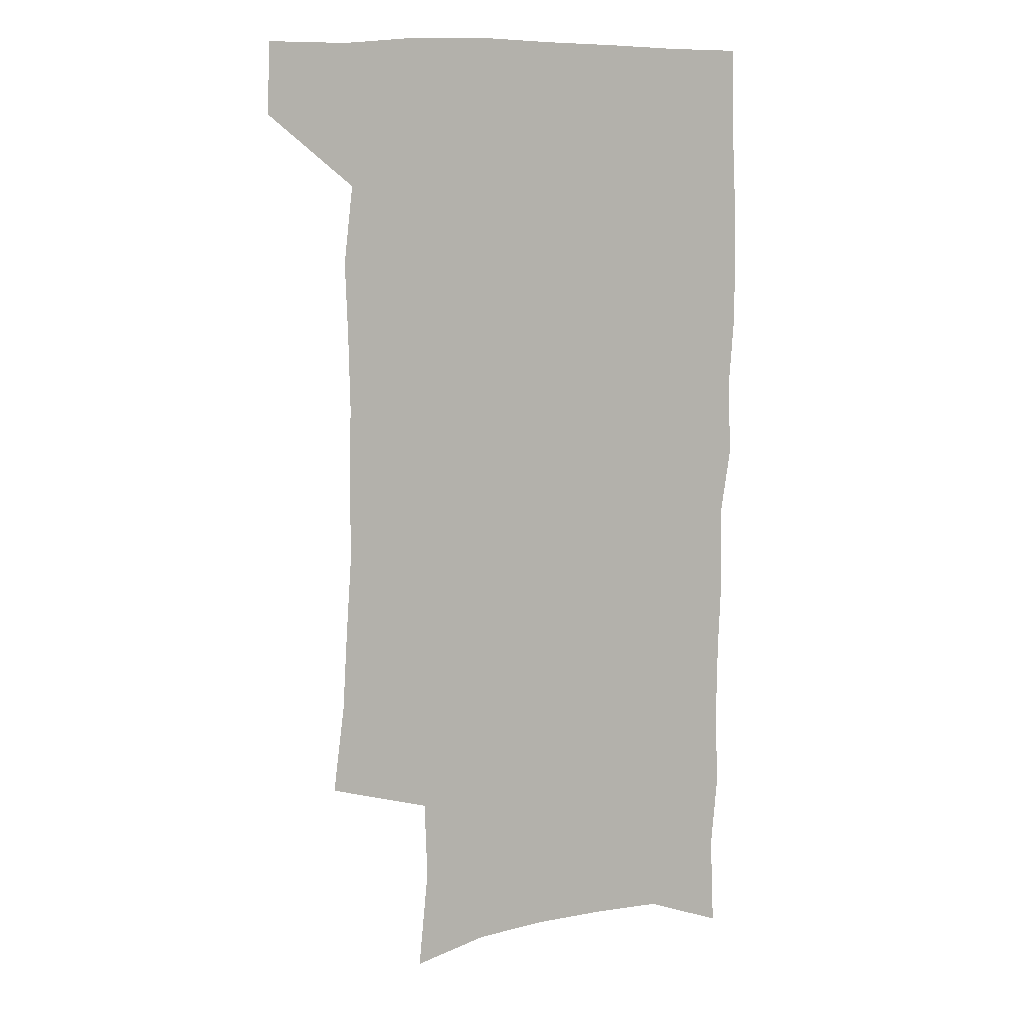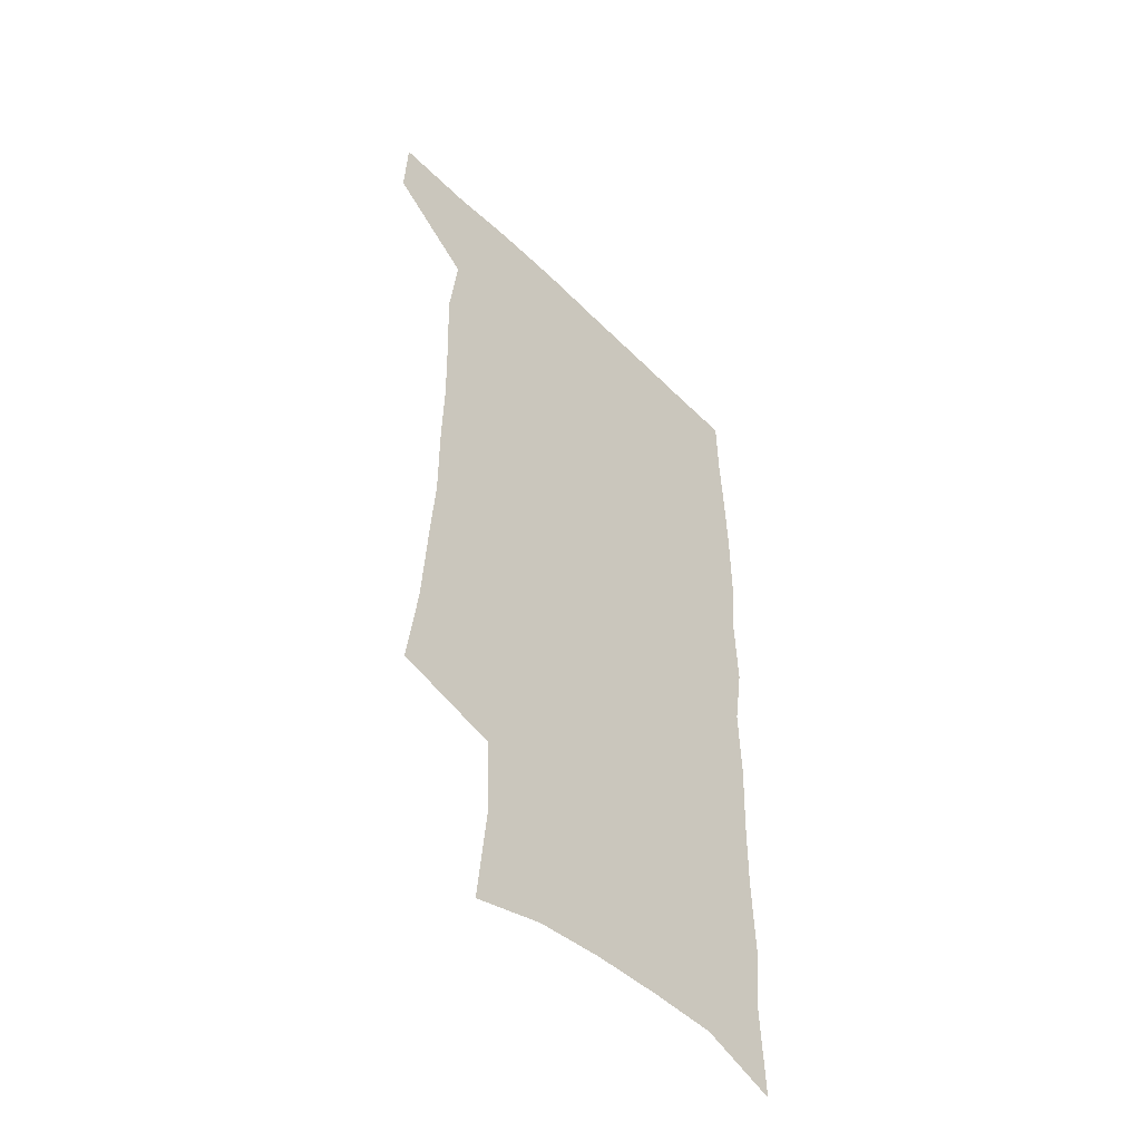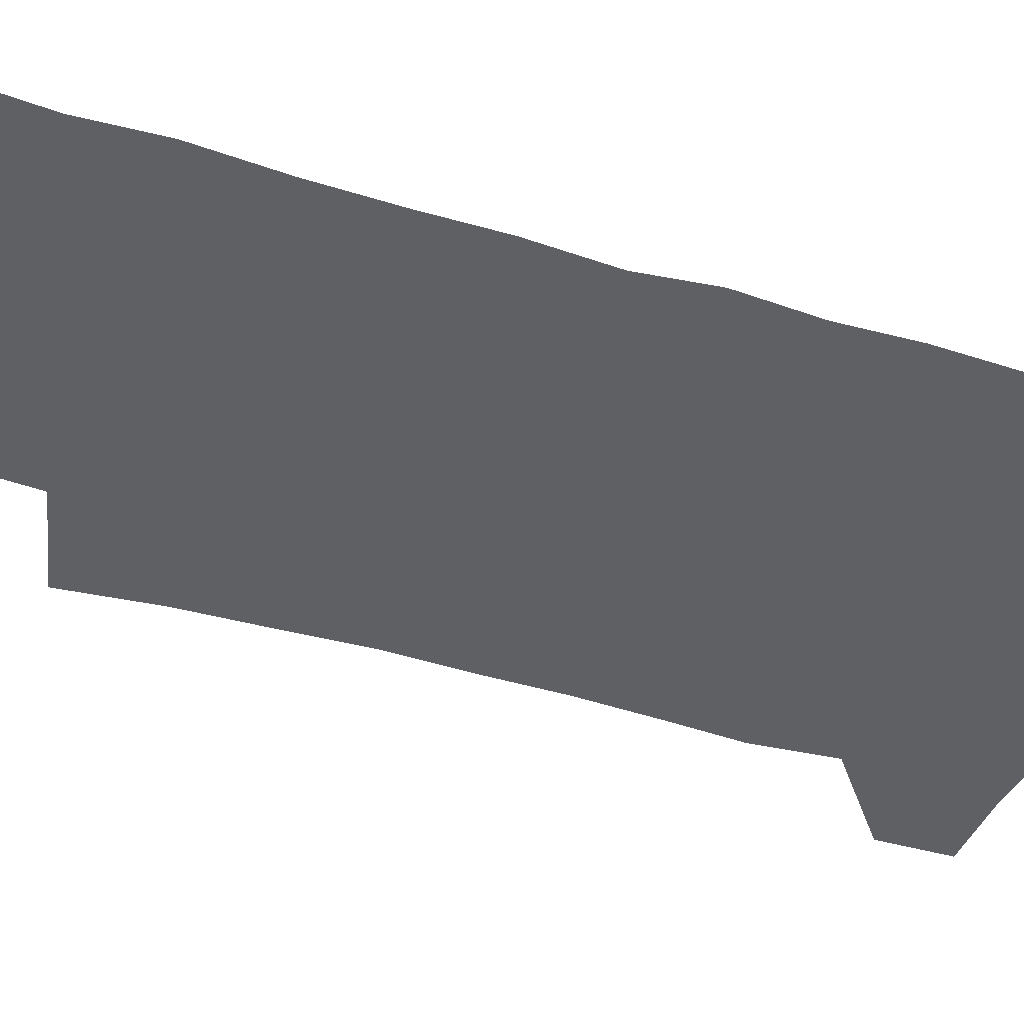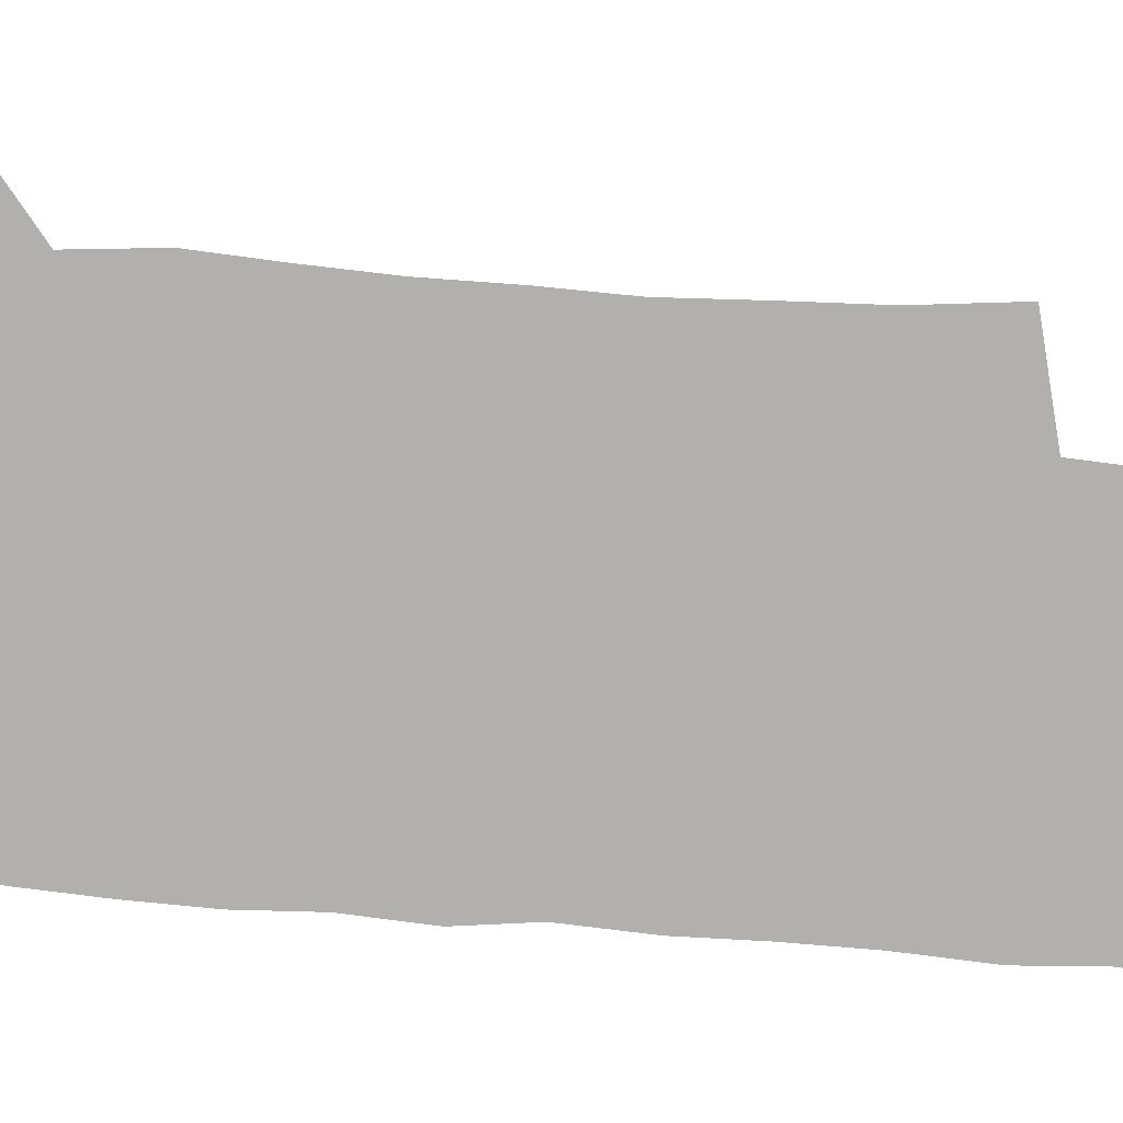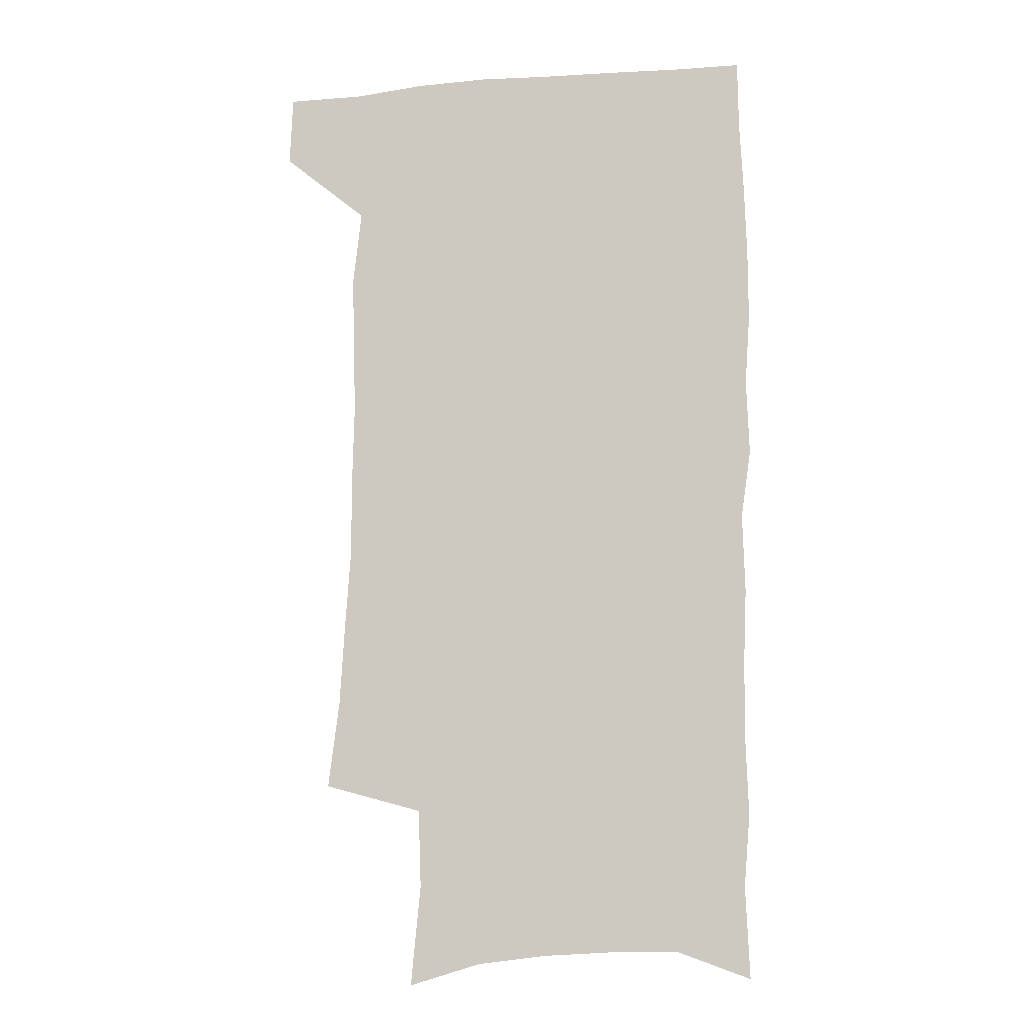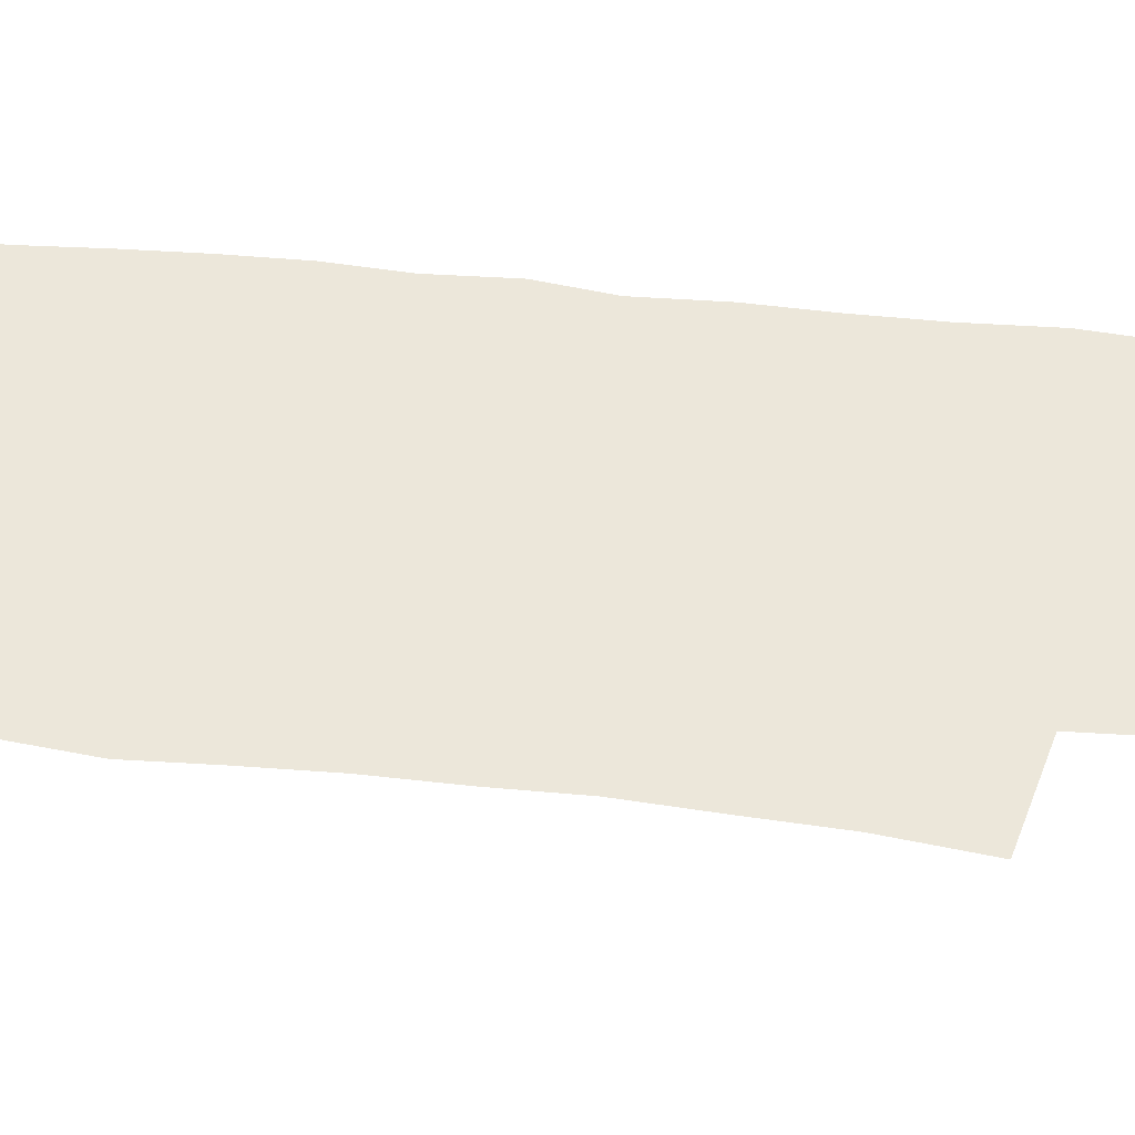
<metadata>
{"format":"obj","ext":"obj","renderer":"f3d","projection":"perspective","resolution":1024,"background":"white","views":[{"elev":9.2,"azim":-19.0,"up":"+Y"},{"elev":-50.9,"azim":-46.9,"up":"+Y"},{"elev":-43.0,"azim":68.8,"up":"+Z"},{"elev":-78.8,"azim":-95.5,"up":"+Z"},{"elev":-10.9,"azim":11.4,"up":"+Y"},{"elev":50.8,"azim":-84.2,"up":"+Z"}]}
</metadata>
<code>
v 478.5 537.1 0
v 479.8 566.6 0
v 502.6 245.3 0
v 507.2 282 0
v 509.1 315.3 0
v 511.4 349.3 0
v 511.3 381.1 0
v 512.1 413.5 0
v 511.5 444.8 0
v 510.4 475.5 0
v 514 507.7 0
v 511.9 537.5 0
v 511.9 566.6 0
v 540.9 160.2 0
v 544.9 201.9 0
v 543.8 234.2 0
v 547 270.5 0
v 548 302.6 0
v 546.5 331.9 0
v 547.5 363.6 0
v 547.3 393.4 0
v 546.2 422.4 0
v 545.6 451.8 0
v 546 481.2 0
v 545.6 509.6 0
v 545.5 537.8 0
v 541.4 569.3 0
v 570.7 169.3 0
v 575.1 214.4 0
v 575.8 247.5 0
v 576.3 279.3 0
v 575.7 308.5 0
v 576 339.6 0
v 576.5 370.3 0
v 575.3 397.5 0
v 574.9 426.1 0
v 575.4 455.5 0
v 575 483.3 0
v 574.9 510.8 0
v 574.9 537.9 0
v 571.4 570 0
v 599.2 172.9 0
v 601.4 215.9 0
v 602.3 251.6 0
v 602.5 282.2 0
v 602.5 312.3 0
v 602.3 341 0
v 602.5 371 0
v 602.8 400.8 0
v 602.6 428.4 0
v 602.8 457.1 0
v 602.7 484.3 0
v 603 511.7 0
v 602.6 539.3 0
v 601.7 568.9 0
v 627.4 174.5 0
v 627.7 217 0
v 628 249.8 0
v 628.8 279.3 0
v 628.3 312.6 0
v 628.5 342.5 0
v 628.7 371.9 0
v 629.1 400.4 0
v 629.6 428.1 0
v 629.7 456.6 0
v 629.9 484.4 0
v 630.1 511.7 0
v 630.5 538.9 0
v 631 568.3 0
v 655.5 174.9 0
v 654.4 212.8 0
v 654.8 244.7 0
v 655.6 275.4 0
v 655.4 307.3 0
v 655.7 337.9 0
v 655.9 368 0
v 656.7 397 0
v 657.1 426.1 0
v 657.6 454.5 0
v 658.5 482.6 0
v 658.7 510.8 0
v 659.1 538.9 0
v 660 567.3 0
v 686.1 163.9 0
v 684.6 201.5 0
v 687.1 231.5 0
v 686 265 0
v 686.4 296.5 0
v 687.6 327 0
v 686.8 359.5 0
v 690.8 387.6 0
v 689.7 419.2 0
v 691.8 448.5 0
v 691.7 478.5 0
v 690.8 508.5 0
v 689.3 538.2 0
v 689 567.1 0
v 691 601 0
f 11 12 1
f 1 12 2
f 12 13 2
f 16 17 3
f 3 17 4
f 17 18 4
f 4 18 5
f 18 19 5
f 5 19 6
f 19 20 6
f 6 20 7
f 20 21 7
f 7 21 8
f 21 22 8
f 8 22 9
f 22 23 9
f 9 23 10
f 23 24 10
f 10 24 11
f 24 25 11
f 11 25 12
f 25 26 12
f 12 26 13
f 26 27 13
f 14 28 15
f 28 29 15
f 15 29 16
f 29 30 16
f 16 30 17
f 30 31 17
f 17 31 18
f 31 32 18
f 18 32 19
f 32 33 19
f 19 33 20
f 33 34 20
f 20 34 21
f 34 35 21
f 21 35 22
f 35 36 22
f 22 36 23
f 36 37 23
f 23 37 24
f 37 38 24
f 24 38 25
f 38 39 25
f 25 39 26
f 39 40 26
f 26 40 27
f 40 41 27
f 28 42 29
f 42 43 29
f 29 43 30
f 43 44 30
f 30 44 31
f 44 45 31
f 31 45 32
f 45 46 32
f 32 46 33
f 46 47 33
f 33 47 34
f 47 48 34
f 34 48 35
f 48 49 35
f 35 49 36
f 49 50 36
f 36 50 37
f 50 51 37
f 37 51 38
f 51 52 38
f 38 52 39
f 52 53 39
f 39 53 40
f 53 54 40
f 40 54 41
f 54 55 41
f 42 56 43
f 56 57 43
f 43 57 44
f 57 58 44
f 44 58 45
f 58 59 45
f 45 59 46
f 59 60 46
f 46 60 47
f 60 61 47
f 47 61 48
f 61 62 48
f 48 62 49
f 62 63 49
f 49 63 50
f 63 64 50
f 50 64 51
f 64 65 51
f 51 65 52
f 65 66 52
f 52 66 53
f 66 67 53
f 53 67 54
f 67 68 54
f 54 68 55
f 68 69 55
f 56 70 57
f 70 71 57
f 57 71 58
f 71 72 58
f 58 72 59
f 72 73 59
f 59 73 60
f 73 74 60
f 60 74 61
f 74 75 61
f 61 75 62
f 75 76 62
f 62 76 63
f 76 77 63
f 63 77 64
f 77 78 64
f 64 78 65
f 78 79 65
f 65 79 66
f 79 80 66
f 66 80 67
f 80 81 67
f 67 81 68
f 81 82 68
f 68 82 69
f 82 83 69
f 70 84 71
f 84 85 71
f 71 85 72
f 85 86 72
f 72 86 73
f 86 87 73
f 73 87 74
f 87 88 74
f 74 88 75
f 88 89 75
f 75 89 76
f 89 90 76
f 76 90 77
f 90 91 77
f 77 91 78
f 91 92 78
f 78 92 79
f 92 93 79
f 79 93 80
f 93 94 80
f 80 94 81
f 94 95 81
f 81 95 82
f 95 96 82
f 82 96 83
f 96 97 83

</code>
